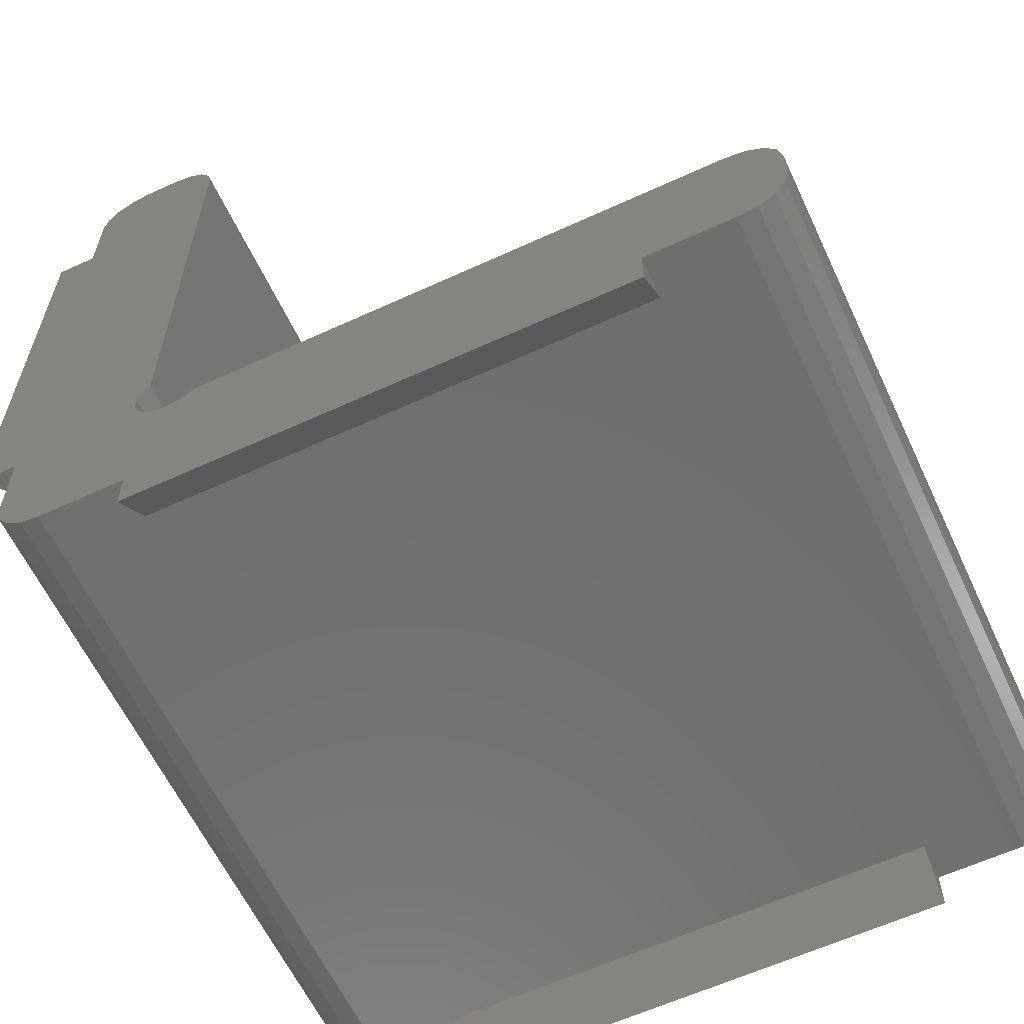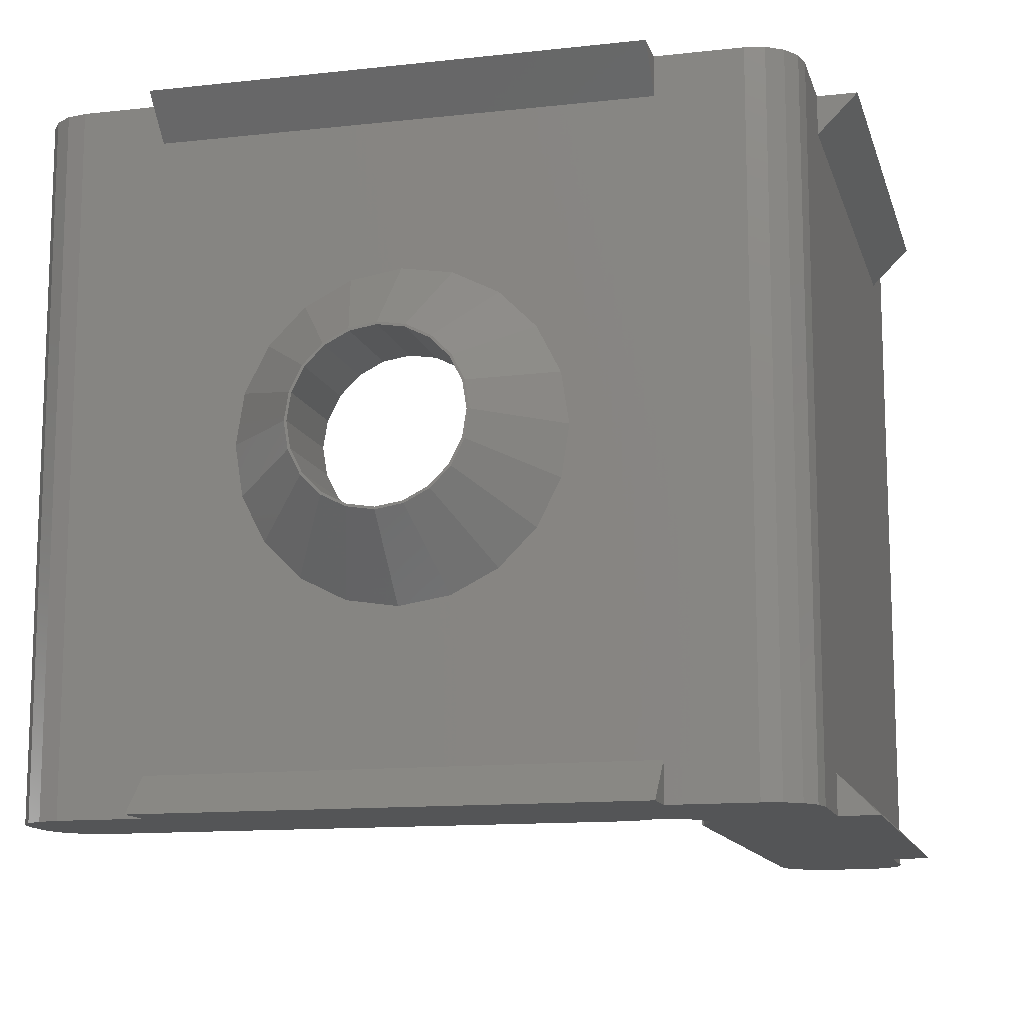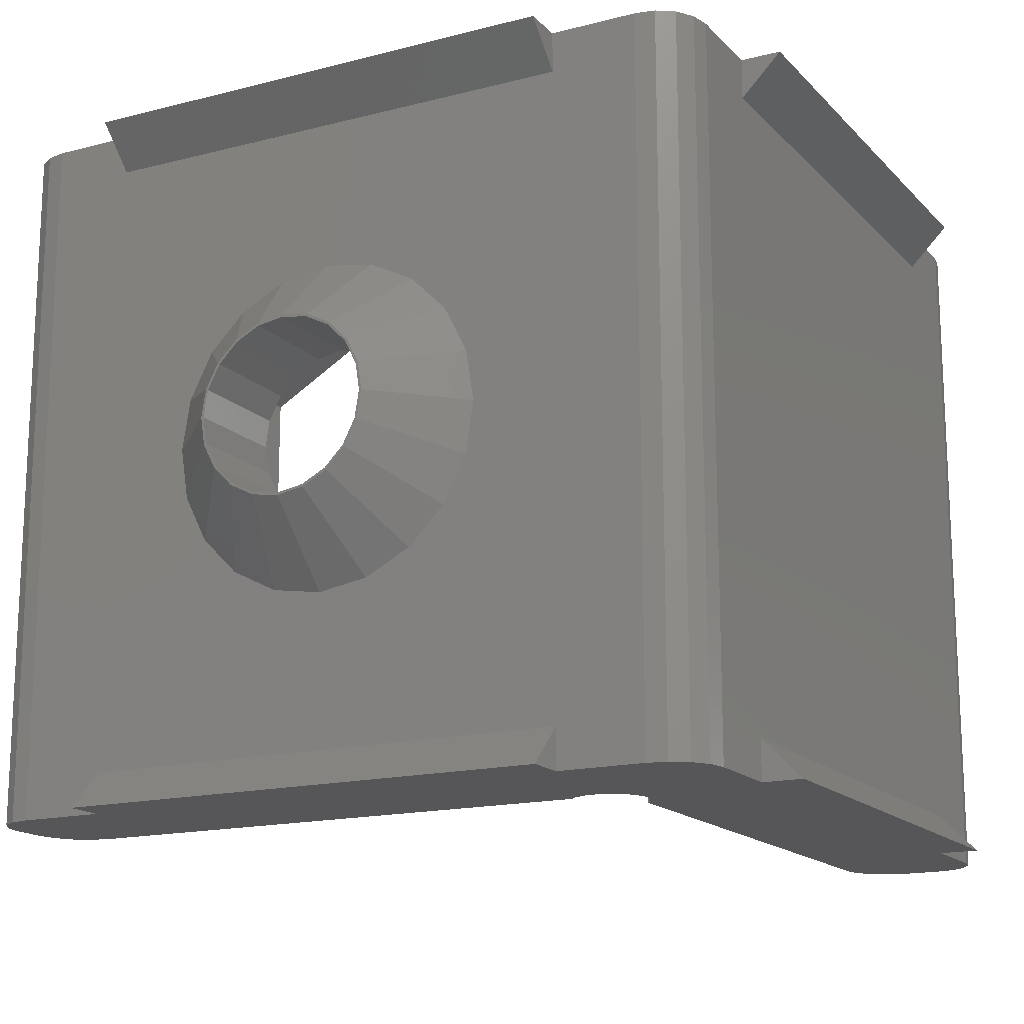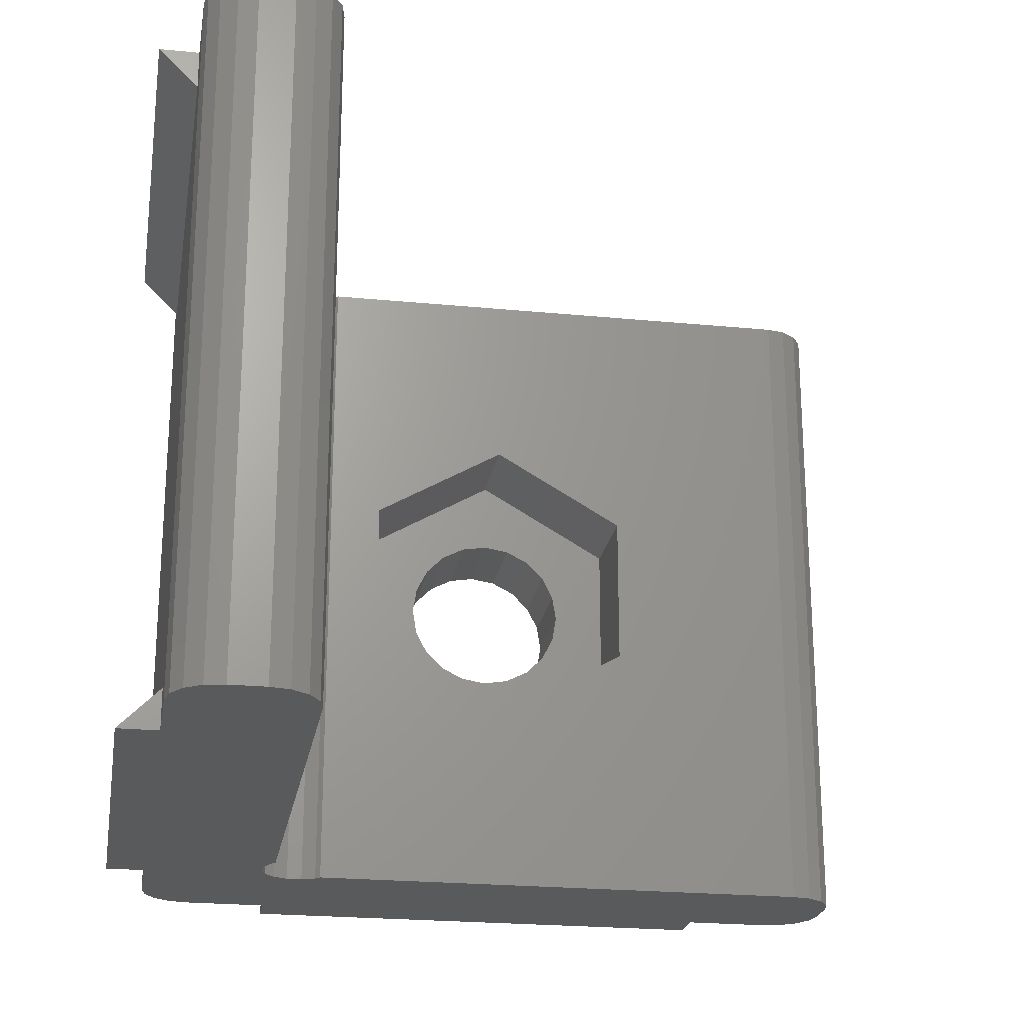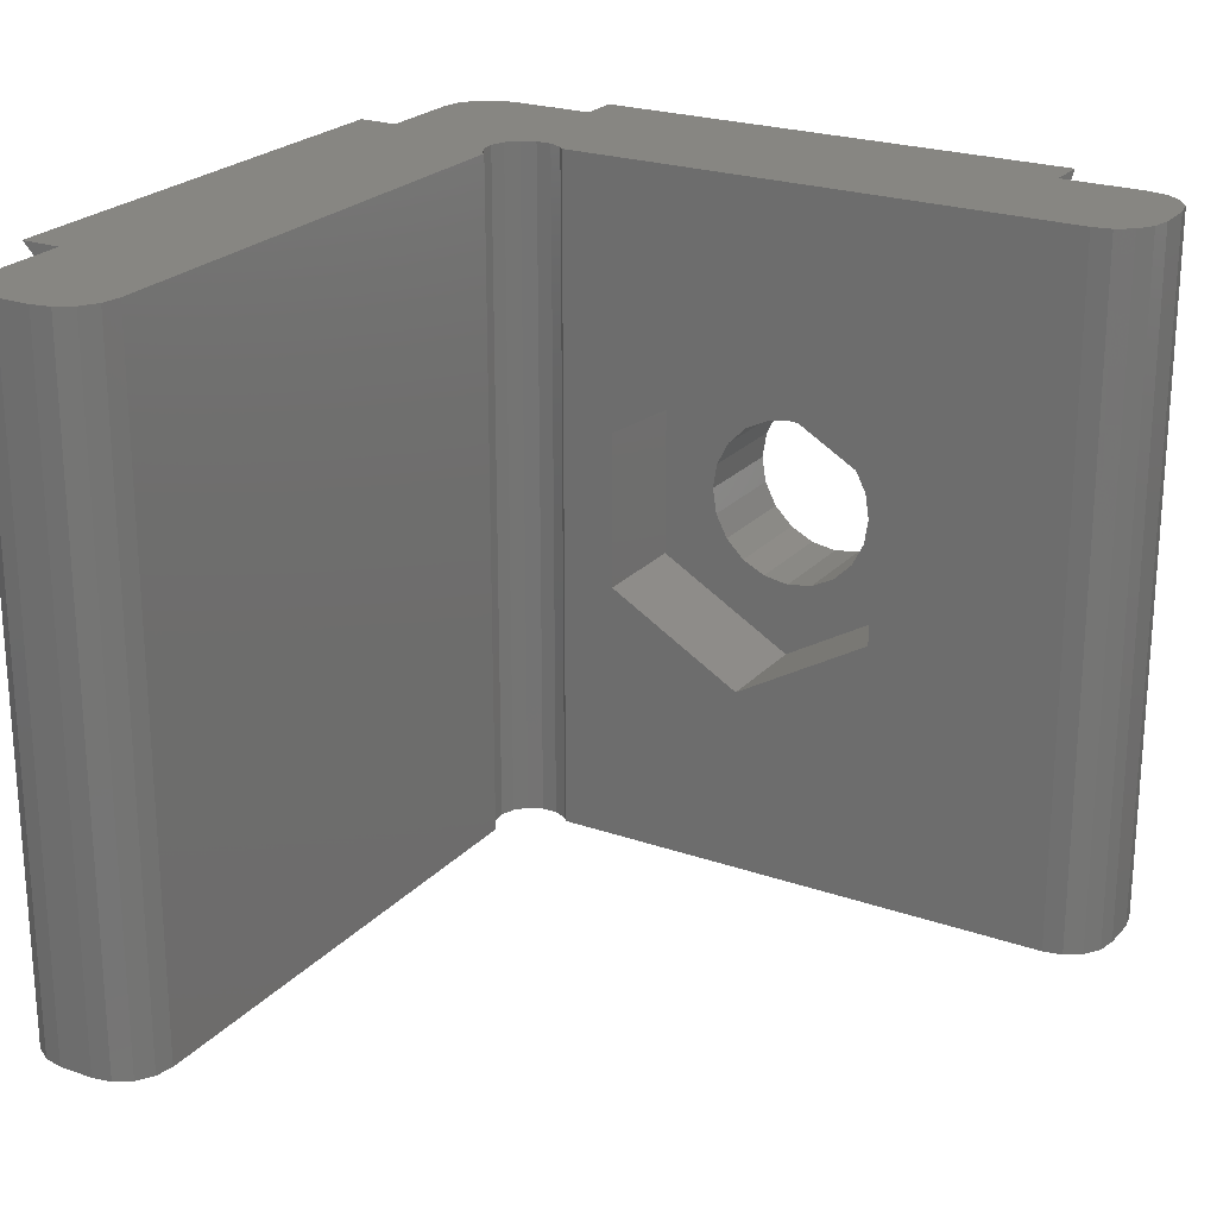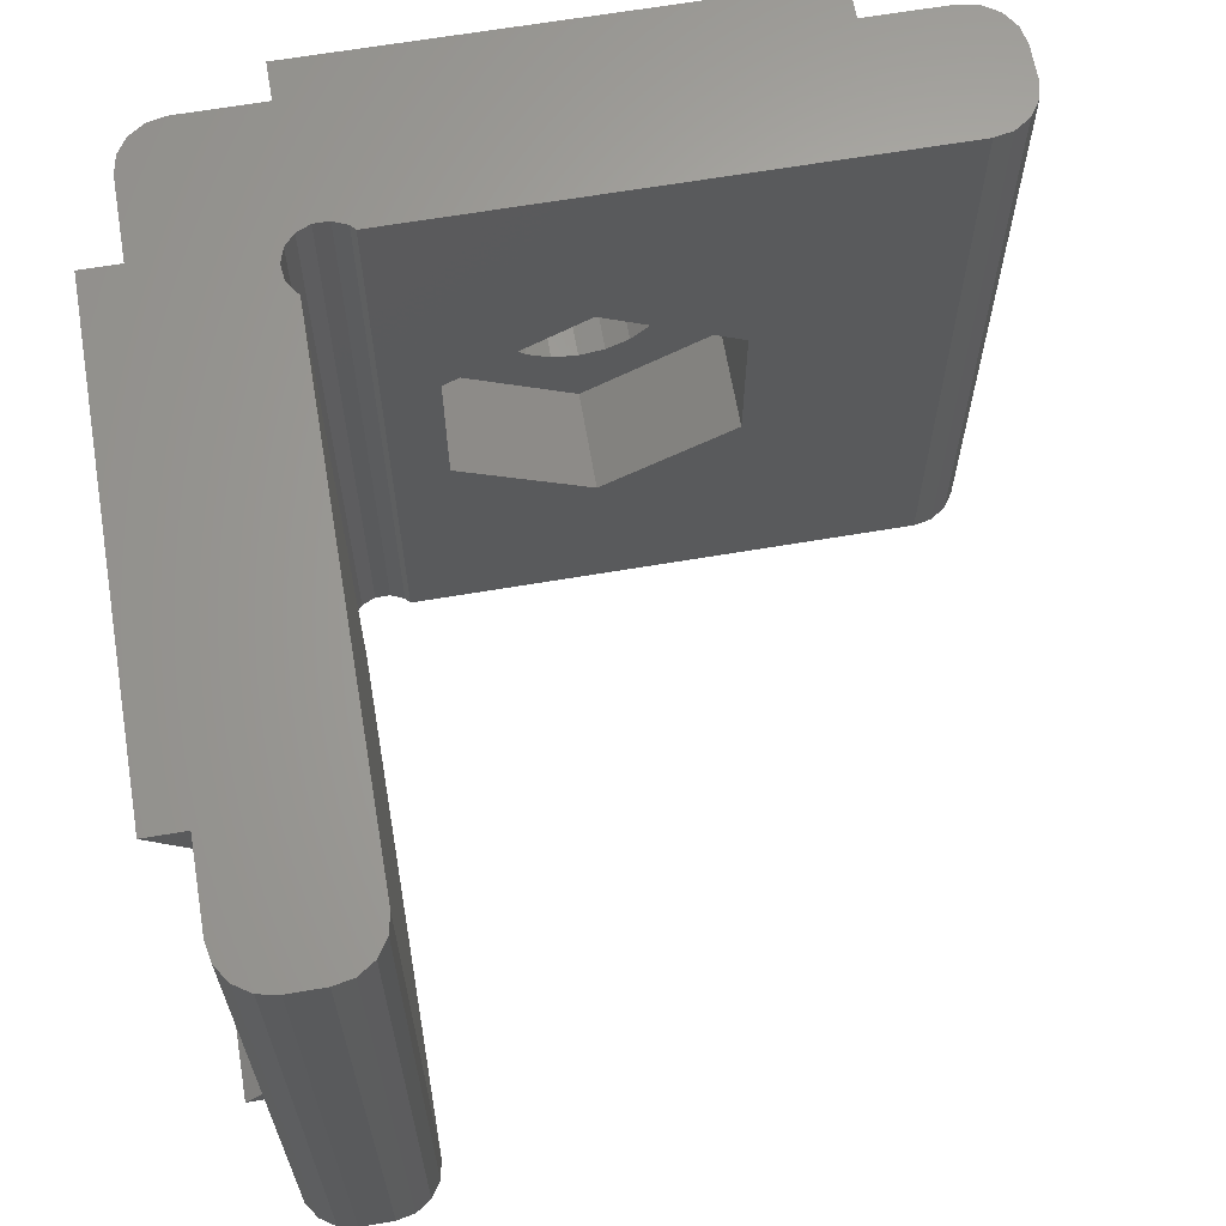
<metadata>
{"format":"stl","ext":"stl","renderer":"f3d","projection":"perspective","resolution":1024,"background":"white","views":[{"elev":-61.3,"azim":25.1,"up":"+Y"},{"elev":-12.7,"azim":-75.6,"up":"+Z"},{"elev":-16.1,"azim":-62.0,"up":"+Z"},{"elev":-22.8,"azim":80.5,"up":"+Z"},{"elev":23.1,"azim":120.6,"up":"+Z"},{"elev":64.9,"azim":80.3,"up":"+Z"}]}
</metadata>
<code>
# stl→obj: 202 verts, 404 faces
v -5.193 7.307 7
v -4.9 6.6 7
v -4.976 6.983 7
v -7.6 4.9 7
v -4.9 -3.863 7
v -7.6 -4.9 7
v -5.007 -3.959 7
v -5.9 7.6 7
v -6.6 -7.6 7
v -4.775 -5.05 7
v -5.007 -4.841 7
v -5.134 -4.556 7
v -5.517 7.524 7
v -7.6 6.6 7
v -6.6 7.6 7
v -5.134 -4.244 7
v -6.983 7.524 7
v -7.6 -6.6 7
v -7.307 7.307 7
v -4.9 -7.6 7
v -7.524 6.983 7
v -6.983 -7.524 7
v -7.307 -7.307 7
v -7.524 -6.983 7
v 6.6 -4.9 7
v 7.6 -5.9 7
v 7.524 -5.517 7
v 7.6 -6.6 7
v 7.307 -5.193 7
v 6.6 -7.6 7
v 6.983 -4.976 7
v 7.524 -6.983 7
v 7.307 -7.307 7
v 6.983 -7.524 7
v 4.9 -7.6 7
v -3.856 -4.9 7
v -3.898 -4.957 7
v 4.9 -8.39 7
v -4.168 -5.113 7
v -4.478 -5.146 7
v -4.9 -8.39 7
v -8.39 4.9 7
v -8.39 -4.9 7
v 6.6 -4.9 -7
v -3.856 -4.9 -7
v -8.39 -4.9 -7
v -7.6 4.9 -7
v -7.6 -4.9 -7
v -8.39 4.9 -7
v -3.898 -4.957 -7
v 4.9 -7.6 -7
v 4.9 -8.39 -7
v -4.9 -7.6 -7
v -4.168 -5.113 -7
v -4.478 -5.146 -7
v -4.9 -8.39 -7
v -4.775 -5.05 -7
v -6.6 -7.6 -7
v -5.007 -4.841 -7
v -5.134 -4.244 -7
v -5.134 -4.556 -7
v -5.193 7.307 -7
v -7.6 6.6 -7
v -7.6 -6.6 -7
v -6.983 -7.524 -7
v -5.9 7.6 -7
v -7.307 -7.307 -7
v -5.517 7.524 -7
v -7.524 -6.983 -7
v -6.6 7.6 -7
v -6.983 7.524 -7
v -7.307 7.307 -7
v -7.524 6.983 -7
v 6.6 -7.6 -7
v 7.6 -6.6 -7
v 7.524 -6.983 -7
v 7.6 -5.9 -7
v 7.307 -7.307 -7
v 6.983 -7.524 -7
v 7.524 -5.517 -7
v 7.307 -5.193 -7
v 6.983 -4.976 -7
v -5.007 -3.959 -7
v -4.9 6.6 -7
v -4.9 -3.863 -7
v -4.976 6.983 -7
v -4.9 -7.6 6.21
v -4.9 -7.6 -6.21
v 4.9 -7.6 6.21
v 4.9 -7.6 -6.21
v -7.6 -4.9 -6.21
v -7.6 3.239 -0.003605
v -7.6 3.24 0
v -7.6 3.081 -1.001
v -7.6 4.9 -6.21
v -7.6 2.623 -1.901
v -7.6 2.621 -1.904
v -7.6 1.904 -2.621
v -7.6 1.901 -2.623
v -7.6 1.001 -3.081
v -7.6 0.003605 -3.239
v -7.6 0 -3.24
v -7.6 -0.003605 -3.239
v -7.6 -1.001 -3.081
v -7.6 -1.901 -2.623
v -7.6 -3.239 -0.003605
v -7.6 -3.081 -1.001
v -7.6 -3.24 0
v -7.6 -1.904 -2.621
v -7.6 -2.621 -1.904
v -7.6 -2.623 -1.901
v -7.6 -4.9 6.21
v -7.6 3.239 0.003605
v -7.6 3.081 1.001
v -7.6 4.9 6.21
v -7.6 2.623 1.901
v -7.6 2.621 1.904
v -7.6 1.904 2.621
v -7.6 1.901 2.623
v -7.6 1.001 3.081
v -7.6 0.003605 3.239
v -7.6 0 3.24
v -7.6 -0.003605 3.239
v -7.6 -1.001 3.081
v -7.6 -1.901 2.623
v -7.6 -1.904 2.621
v -7.6 -3.239 0.003605
v -7.6 -2.621 1.904
v -7.6 -2.623 1.901
v -7.6 -3.081 1.001
v -4.9 2.771 1.6
v -4.9 0 3.2
v -4.9 -2.771 1.6
v -4.9 -2.771 -1.6
v -4.9 2.771 -1.6
v -4.9 0 -3.2
v -9.09 0 1.75
v -9.09 0.5408 1.664
v -9.09 1.664 0.5408
v -9.09 -1.75 0
v -9.09 -1.664 -0.5408
v -9.09 -1.029 1.416
v -9.09 -0.5408 1.664
v -9.09 1.664 -0.5408
v -9.09 -0.5408 -1.664
v -9.09 -1.664 0.5408
v -9.09 -1.029 -1.416
v -9.09 1.029 1.416
v -9.09 1.75 0
v -9.09 1.7 0
v -9.09 1.617 -0.5253
v -9.09 1.416 -1.029
v -9.09 1.375 -0.9992
v -9.09 1.029 -1.416
v -9.09 0.9992 -1.375
v -9.09 0.5408 -1.664
v -9.09 0.5253 -1.617
v -9.09 0 -1.75
v -9.09 0 -1.7
v -9.09 -0.5253 -1.617
v -9.09 -0.9992 -1.375
v -9.09 -1.375 -0.9992
v -9.09 -1.416 -1.029
v -9.09 -1.617 -0.5253
v -9.09 -1.7 0
v -9.09 1.617 0.5253
v -9.09 1.416 1.029
v -9.09 1.375 0.9992
v -9.09 0.9992 1.375
v -9.09 0.5253 1.617
v -9.09 0 1.7
v -9.09 -0.5253 1.617
v -9.09 -0.9992 1.375
v -9.09 -1.375 0.9992
v -9.09 -1.416 1.029
v -9.09 -1.617 0.5253
v -7 0.5253 1.617
v -7 0 1.7
v -7 0 -1.7
v -7 0.5253 -1.617
v -7 1.375 0.9992
v -7 1.617 0.5253
v -7 -1.7 0
v -7 -1.617 0.5253
v -7 -1.617 -0.5253
v -7 0.9992 1.375
v -7 1.7 0
v -7 1.617 -0.5253
v -7 0.9992 -1.375
v -7 1.375 -0.9992
v -7 -0.5253 -1.617
v -7 -0.5253 1.617
v -7 -0.9992 1.375
v -7 -1.375 0.9992
v -7 -0.9992 -1.375
v -7 -1.375 -0.9992
v -7 0 3.2
v -7 2.771 1.6
v -7 2.771 -1.6
v -7 0 -3.2
v -7 -2.771 1.6
v -7 -2.771 -1.6
f 1 2 3
f 2 4 5
f 6 5 4
f 5 6 7
f 8 2 1
f 9 10 11
f 6 11 12
f 8 1 13
f 2 8 14
f 14 8 15
f 7 6 16
f 16 6 12
f 14 15 17
f 11 6 18
f 14 17 19
f 10 9 20
f 14 19 21
f 11 18 9
f 2 14 4
f 9 18 22
f 22 18 23
f 23 18 24
f 25 26 27
f 26 25 28
f 25 27 29
f 30 28 25
f 25 29 31
f 28 30 32
f 32 30 33
f 33 30 34
f 25 35 30
f 36 35 25
f 37 35 36
f 35 37 38
f 20 37 39
f 20 39 40
f 20 40 10
f 37 20 38
f 38 20 41
f 42 6 4
f 6 42 43
f 44 36 25
f 36 44 45
f 46 47 48
f 47 46 49
f 50 51 52
f 51 50 45
f 53 50 52
f 50 53 54
f 54 53 55
f 53 52 56
f 55 53 57
f 58 57 53
f 57 58 59
f 48 60 61
f 60 47 62
f 63 62 47
f 64 59 58
f 48 59 64
f 60 48 47
f 64 58 65
f 66 62 63
f 64 65 67
f 62 66 68
f 64 67 69
f 66 63 70
f 59 48 61
f 70 63 71
f 71 63 72
f 72 63 73
f 74 75 76
f 75 74 77
f 74 76 78
f 44 77 74
f 74 78 79
f 77 44 80
f 80 44 81
f 81 44 82
f 51 44 74
f 44 51 45
f 83 84 85
f 60 84 83
f 84 60 62
f 84 62 86
f 9 87 20
f 87 88 89
f 9 88 87
f 58 88 9
f 88 58 53
f 89 30 35
f 90 89 88
f 89 90 30
f 74 90 51
f 90 74 30
f 48 64 91
f 63 92 93
f 63 94 92
f 95 96 94
f 95 97 96
f 95 98 97
f 95 99 98
f 95 100 99
f 95 101 100
f 95 102 101
f 91 102 95
f 102 91 103
f 103 91 104
f 104 91 105
f 64 106 107
f 106 64 108
f 105 91 109
f 91 110 109
f 91 111 110
f 91 107 111
f 64 107 91
f 108 18 112
f 108 64 18
f 112 18 6
f 93 14 63
f 95 63 47
f 94 63 95
f 113 14 93
f 114 14 113
f 14 114 115
f 116 115 114
f 117 115 116
f 118 115 117
f 119 115 118
f 120 115 119
f 121 115 120
f 122 115 121
f 112 122 123
f 112 123 124
f 112 124 125
f 112 125 126
f 112 127 108
f 122 112 115
f 128 112 126
f 129 112 128
f 130 112 129
f 127 112 130
f 14 115 4
f 28 77 26
f 77 28 75
f 69 18 64
f 18 69 24
f 67 24 69
f 24 67 23
f 65 9 22
f 9 65 58
f 67 22 23
f 22 67 65
f 33 76 32
f 76 33 78
f 79 33 34
f 33 79 78
f 74 34 30
f 34 74 79
f 32 75 28
f 75 32 76
f 26 80 27
f 80 26 77
f 82 25 31
f 25 82 44
f 81 31 29
f 31 81 82
f 27 81 29
f 81 27 80
f 66 15 8
f 15 66 70
f 2 131 84
f 2 132 131
f 133 5 134
f 132 5 133
f 5 132 2
f 135 84 131
f 136 84 135
f 136 85 84
f 134 85 136
f 85 134 5
f 2 86 3
f 86 2 84
f 68 8 13
f 8 68 66
f 62 13 1
f 13 62 68
f 3 62 1
f 62 3 86
f 70 17 15
f 17 70 71
f 71 19 17
f 19 71 72
f 73 19 72
f 19 73 21
f 63 21 73
f 21 63 14
f 47 49 95
f 91 46 48
f 49 91 95
f 91 49 46
f 6 43 112
f 115 42 4
f 43 115 112
f 115 43 42
f 53 56 88
f 90 52 51
f 88 52 90
f 52 88 56
f 35 38 89
f 87 41 20
f 41 89 38
f 89 41 87
f 137 121 138
f 121 137 122
f 120 138 121
f 114 139 116
f 140 106 108
f 106 140 141
f 142 125 143
f 125 142 126
f 119 138 120
f 96 144 94
f 105 145 104
f 107 141 111
f 129 146 130
f 130 146 127
f 123 143 124
f 124 143 125
f 105 147 145
f 147 105 109
f 148 119 118
f 119 148 138
f 94 144 92
f 149 113 93
f 113 149 139
f 140 127 146
f 127 140 108
f 144 150 149
f 144 151 150
f 152 151 144
f 152 153 151
f 154 153 152
f 154 155 153
f 156 155 154
f 156 157 155
f 158 157 156
f 158 159 157
f 158 160 159
f 145 160 158
f 145 161 160
f 147 161 145
f 147 162 161
f 163 162 147
f 163 164 162
f 141 164 163
f 141 165 164
f 165 141 140
f 150 139 149
f 166 139 150
f 166 167 139
f 168 167 166
f 168 148 167
f 169 148 168
f 169 138 148
f 170 138 169
f 171 138 170
f 171 137 138
f 172 137 171
f 172 143 137
f 173 143 172
f 173 142 143
f 174 142 173
f 174 175 142
f 176 175 174
f 176 146 175
f 165 146 176
f 146 165 140
f 109 163 147
f 163 109 110
f 111 163 110
f 163 111 141
f 106 141 107
f 129 175 146
f 175 129 128
f 175 126 142
f 126 175 128
f 137 123 122
f 123 137 143
f 104 145 103
f 152 96 97
f 96 152 144
f 101 156 100
f 167 118 117
f 118 167 148
f 167 116 139
f 116 167 117
f 113 139 114
f 92 149 93
f 149 92 144
f 99 154 98
f 154 99 156
f 98 152 97
f 152 98 154
f 103 158 102
f 158 103 145
f 158 101 102
f 101 158 156
f 100 156 99
f 171 177 178
f 177 171 170
f 157 179 180
f 179 157 159
f 166 181 168
f 181 166 182
f 183 176 184
f 176 183 165
f 185 165 183
f 165 185 164
f 168 186 169
f 186 168 181
f 170 186 177
f 186 170 169
f 150 182 166
f 182 150 187
f 151 187 150
f 187 151 188
f 155 180 189
f 180 155 157
f 153 188 151
f 188 153 190
f 159 191 179
f 191 159 160
f 155 190 153
f 190 155 189
f 173 192 193
f 192 173 172
f 184 174 194
f 174 184 176
f 172 178 192
f 178 172 171
f 195 162 196
f 162 195 161
f 160 195 191
f 195 160 161
f 196 164 185
f 164 196 162
f 194 173 193
f 173 194 174
f 197 131 132
f 131 197 198
f 199 136 135
f 136 199 200
f 199 131 198
f 131 199 135
f 198 187 199
f 198 182 187
f 198 181 182
f 198 186 181
f 197 186 198
f 186 197 177
f 197 178 177
f 197 192 178
f 197 193 192
f 201 193 197
f 184 201 183
f 194 201 184
f 193 201 194
f 188 199 187
f 190 199 188
f 189 199 190
f 200 189 180
f 200 180 179
f 189 200 199
f 191 200 179
f 195 200 191
f 202 195 196
f 202 183 201
f 183 202 185
f 195 202 200
f 185 202 196
f 134 201 133
f 201 134 202
f 200 134 136
f 134 200 202
f 201 132 133
f 132 201 197
f 12 60 16
f 60 12 61
f 16 83 7
f 83 16 60
f 83 5 7
f 5 83 85
f 11 61 12
f 61 11 59
f 50 39 37
f 39 50 54
f 50 36 45
f 36 50 37
f 57 11 10
f 11 57 59
f 54 40 39
f 40 54 55
f 55 10 40
f 10 55 57

</code>
